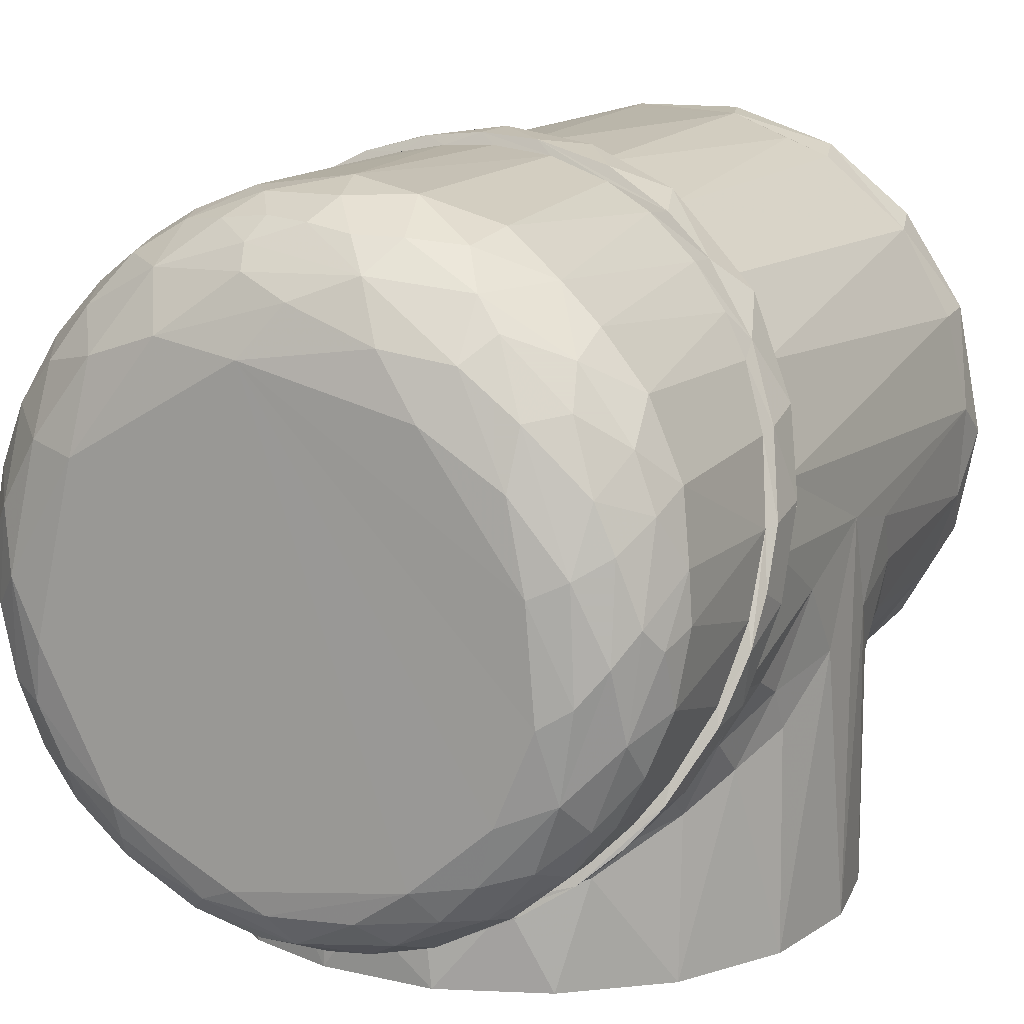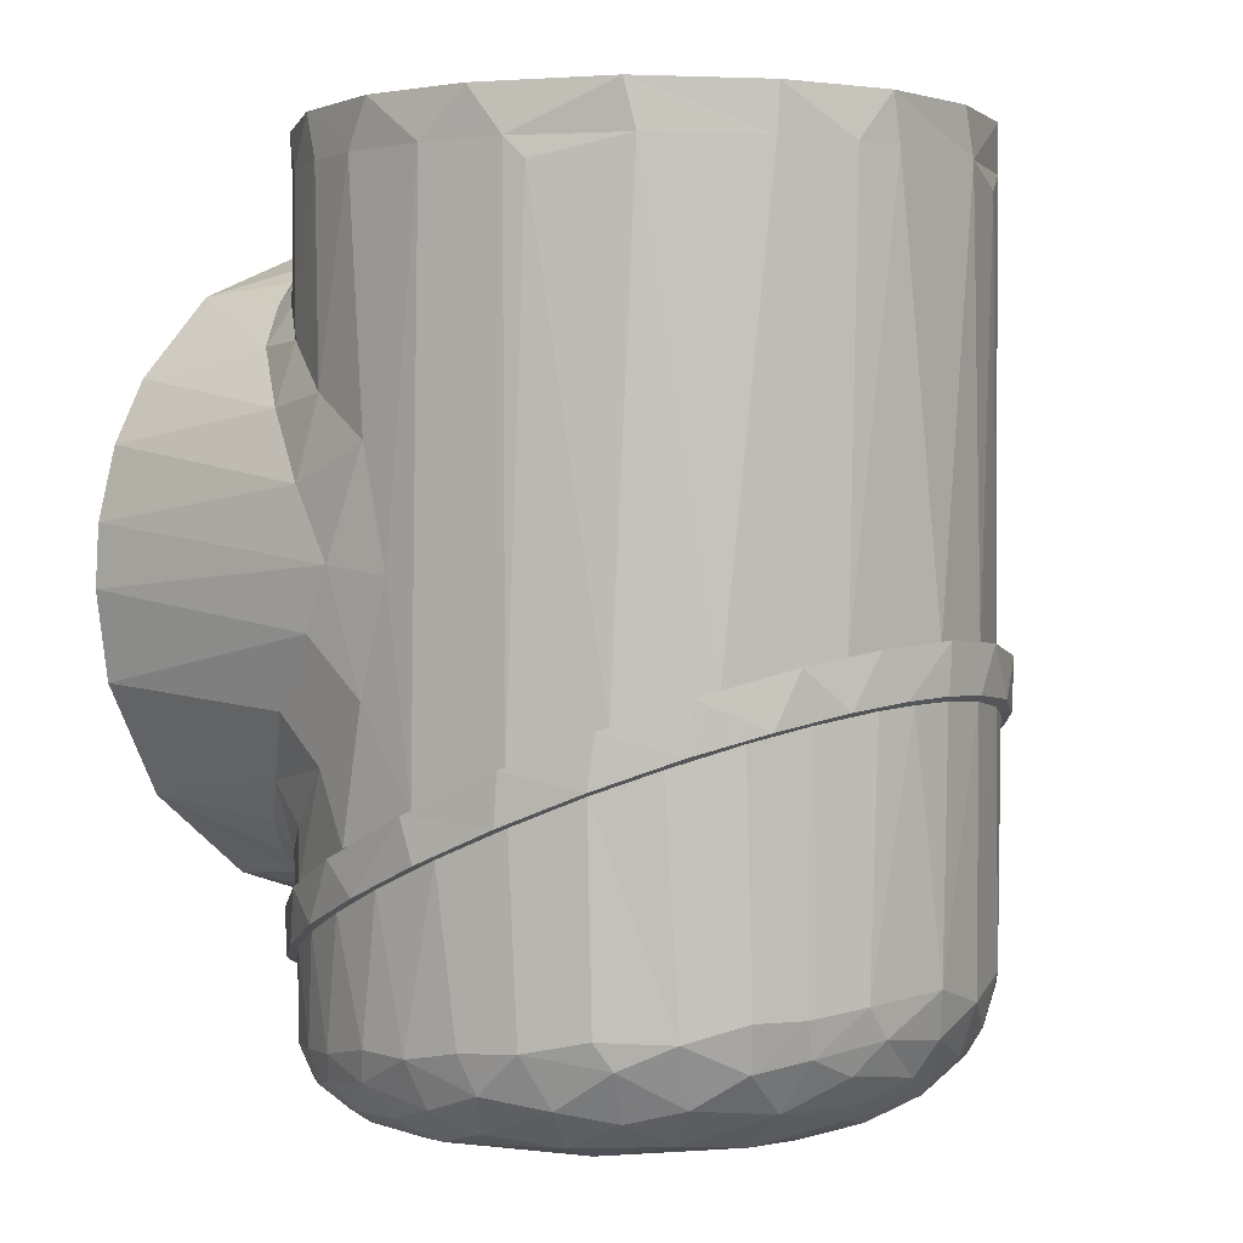
<metadata>
{"format":"obj","ext":"obj","renderer":"f3d","projection":"perspective","resolution":1024,"background":"white","views":[{"elev":14.0,"azim":-154.7,"up":"+Y"},{"elev":1.8,"azim":129.8,"up":"+Z"}]}
</metadata>
<code>
v -0.0001116 0.1278 -0.04979
v 0.004687 0.1281 -0.04888
v 0.00551 0.1258 -0.05169
v -0.007628 0.1238 -0.05321
v -0.004963 0.127 -0.05027
v 0.004711 0.1234 -0.05381
v -0.0008458 0.1212 -0.05537
v -0.02856 0.07681 -0.05545
v -0.03018 0.08643 -0.05601
v -0.02682 0.08431 -0.05707
v -0.0302 0.07342 -0.05188
v -0.03133 0.07304 -0.04864
v -0.03407 0.07823 -0.04857
v -0.02543 0.06928 -0.05401
v -0.0338 0.08238 -0.05229
v -0.02262 0.0743 -0.05707
v 0.03238 0.07479 -0.04848
v 0.02885 0.06963 -0.04903
v 0.02958 0.07338 -0.05278
v 0.02567 0.06865 -0.05337
v 0.02455 0.07289 -0.05625
v 0.03295 0.07823 -0.0513
v 0.03141 0.0807 -0.05434
v 0.02773 0.07924 -0.0563
v 0.01881 0.07028 -0.05718
v 0.02663 0.08574 -0.05716
v -0.0138 0.06649 -0.05716
v 0.003503 0.1158 -0.05715
v 0.02219 0.1048 -0.05715
v 0.005434 0.06341 -0.05716
v -0.02585 0.09639 -0.05715
v -0.0151 0.1113 -0.05714
v 0.03495 0.08016 -0.04801
v 0.001906 0.06142 -0.05689
v -0.007742 0.06215 -0.05673
v -0.02965 0.09818 -0.05582
v -0.0308 0.1052 -0.05337
v -0.0243 0.1118 -0.0548
v -0.01054 0.1178 -0.0561
v -0.02087 0.1192 -0.05197
v -0.01819 0.1166 -0.05505
v -0.01809 0.1225 -0.05067
v 0.03026 0.09184 -0.05615
v 0.02754 0.1057 -0.05534
v 0.03217 0.09856 -0.05416
v 0.01298 0.1171 -0.05609
v 0.01556 0.1228 -0.05162
v 0.02101 0.1144 -0.05502
v 0.02755 0.1129 -0.05203
v -0.009965 0.1269 -0.04919
v -0.01554 0.1262 -0.04696
v 0.01001 0.1274 -0.04823
v -0.001618 0.1299 -0.0459
v -0.008266 0.13 -0.04299
v 0.007333 0.1297 -0.04472
v -0.01656 0.1273 -0.04114
v -0.0001415 0.1312 -0.04056
v 0.03513 0.09437 -0.0519
v 0.03536 0.1011 -0.0496
v 0.03204 0.108 -0.05073
v 0.03574 0.08589 -0.05019
v 0.03346 0.08802 -0.05376
v 0.02083 0.1233 -0.04699
v 0.024 0.1183 -0.05054
v 0.03049 0.1144 -0.04637
v 0.01546 0.1267 -0.04587
v 0.0374 0.09337 -0.04665
v 0.02699 0.1195 -0.04369
v -0.02017 0.06344 -0.05294
v -0.01628 0.06347 -0.05547
v -0.02716 0.1168 -0.04888
v -0.02801 0.1126 -0.05171
v -0.0351 0.09344 -0.05206
v -0.03287 0.1002 -0.05313
v -0.03301 0.0901 -0.05436
v -0.01098 0.05973 -0.05442
v 0.004696 0.0572 -0.05296
v -0.0003717 0.05817 -0.05484
v 0.0116 0.05954 -0.05396
v 0.01892 0.06199 -0.05204
v 0.0189 0.06427 -0.05484
v -0.02708 0.06779 -0.04981
v -0.0133 0.05855 -0.05074
v -0.006537 0.05677 -0.05106
v -0.001689 0.05622 -0.05104
v -0.03271 0.1091 -0.04862
v -0.03635 0.09092 -0.04976
v -0.03504 0.1032 -0.04897
v -0.02115 0.0626 -0.04978
v 0.004552 0.05636 -0.05063
v 0.0119 0.05809 -0.05047
v 0.02373 0.06463 -0.04969
v 0.03701 0.08729 -0.04648
v 0.03694 0.1 -0.04536
v 0.0352 0.1063 -0.04491
v 0.03215 0.113 -0.04341
v 0.02175 0.1242 -0.04184
v 0.01679 0.1271 -0.04185
v 0.01031 0.1297 -0.04109
v -0.02729 0.1191 -0.04394
v -0.03197 0.1133 -0.04374
v -0.03717 0.09793 -0.04618
v -0.03747 0.09257 -0.04608
v -0.03644 0.08471 -0.0473
v 0.01857 0.06095 -0.04947
v -0.03569 0.1052 -0.04417
v -0.02311 0.123 -0.04358
v 0.00921 0.06177 -0.05638
v -0.02374 0.1057 -0.05664
v -0.02052 0.06783 -0.05605
v 0.01843 0.06662 -0.05626
v -0.03745 0.09725 -0.02692
v -0.03561 0.1057 -0.0232
v -0.03257 0.1124 -0.02028
v -0.02965 0.1166 -0.01839
v -0.02553 0.1212 -0.01641
v -0.01983 0.1255 -0.01446
v -0.01458 0.1282 -0.01326
v -0.007845 0.1304 -0.01233
v -0.001131 0.1311 -0.01197
v 0.004577 0.1309 -0.0121
v 0.009386 0.13 -0.01248
v 0.01669 0.1273 -0.01368
v 0.02236 0.1238 -0.0152
v 0.02814 0.1185 -0.01756
v 0.03241 0.1127 -0.02011
v 0.03565 0.1055 -0.02331
v 0.03742 0.09759 -0.02679
v 0.03737 0.08957 -0.03031
v 0.03598 0.08261 -0.03339
v 0.03344 0.07641 -0.0361
v 0.02977 0.07062 -0.03867
v 0.0253 0.06578 -0.04079
v 0.02015 0.06182 -0.04256
v 0.01516 0.05913 -0.04371
v 0.007451 0.05668 -0.04482
v 0.001225 0.05599 -0.0451
v -0.01686 0.05997 -0.04335
v -0.01321 0.05839 -0.04405
v -0.008907 0.05704 -0.04464
v -0.003659 0.05622 -0.04512
v -0.02096 0.06241 -0.04233
v -0.02516 0.06567 -0.04085
v -0.02901 0.06969 -0.03907
v -0.03206 0.07397 -0.03719
v -0.03554 0.08111 -0.03403
v -0.03729 0.089 -0.03062
v -0.03795 0.08619 -0.03164
v -0.03176 0.07151 -0.03807
v -0.03283 0.1143 -0.01929
v -0.005958 0.1319 -0.01158
v 0.03706 0.105 -0.02338
v 0.0005798 0.1324 -0.01135
v 0.004902 0.0554 -0.04523
v 0.01766 0.05928 -0.04343
v 0.006803 0.1318 -0.01161
v -0.02173 0.1257 -0.01433
v 0.02778 0.0667 -0.04019
v 0.03156 0.07128 -0.0382
v 0.02109 0.1261 -0.01412
v 0.01366 0.1299 -0.01244
v -0.008019 0.05606 -0.04496
v -0.027 0.1214 -0.01613
v -0.01867 0.05979 -0.04315
v -0.02412 0.06341 -0.04163
v -0.03653 0.1065 -0.02273
v 0.03569 0.07845 -0.03493
v 0.02762 0.1208 -0.01638
v 0.03336 0.1134 -0.01968
v 0.03812 0.08679 -0.03136
v 0.0387 0.09584 -0.02741
v -0.03854 0.09785 -0.02645
v -0.0386 0.0915 -0.02934
v -0.03593 0.07914 -0.03467
v -0.005312 0.05516 -0.04488
v -0.02856 0.06746 -0.03961
v -0.01437 0.1297 -0.01241
v -0.01376 0.05737 -0.04395
v -0.009078 0.0559 -0.03954
v 0.002958 0.05496 -0.045
v 0.01064 0.05629 -0.04439
v 0.02731 0.06599 -0.0351
v 0.02352 0.06276 -0.04152
v 0.01081 0.05635 -0.03935
v 0.000715 0.05478 -0.04004
v 0.01963 0.06012 -0.03769
v 0.03322 0.07346 -0.03182
v 0.03716 0.08247 -0.02785
v 0.03889 0.09431 -0.02264
v 0.037 0.1053 -0.01781
v 0.03294 0.1141 -0.01394
v 0.0272 0.1213 -0.01078
v 0.01864 0.1277 -0.007963
v 0.01019 0.131 -0.006504
v 0.000313 0.1325 -0.00584
v -0.009904 0.1311 -0.006465
v -0.01972 0.1272 -0.008184
v -0.03039 0.1179 -0.01228
v -0.03615 0.1077 -0.01676
v -0.03844 0.09886 -0.02064
v -0.03852 0.08935 -0.02483
v -0.03628 0.07976 -0.02905
v -0.03184 0.07141 -0.03272
v -0.02563 0.06445 -0.03578
v -0.01759 0.05903 -0.03817
v -0.03516 0.08002 0.0475
v 0.0366 0.1011 0.0475
v 0.03047 0.1154 0.0475
v -0.00702 0.05604 0.0475
v 0.008286 0.0563 0.0475
v 0.01909 0.1253 0.0475
v -0.02877 0.06876 0.0475
v 0.007019 0.13 0.0475
v -0.005551 0.1301 0.0475
v -0.03476 0.1074 0.0475
v -0.03762 0.09235 0.0475
v -0.01908 0.06074 0.0475
v 0.02443 0.06413 0.0475
v -0.0277 0.1182 0.0475
v -0.01788 0.1261 0.0475
v 0.03348 0.07616 0.0475
v 0.03735 0.08852 0.0475
v 0.03747 0.09567 0.04224
v 0.03562 0.1049 0.04225
v 0.02963 0.1164 0.04225
v 0.01938 0.1251 0.04225
v 0.0113 0.1289 0.04221
v 0.005974 0.13 0.04217
v -0.007355 0.1298 0.04223
v -0.01927 0.1252 0.04225
v -0.02902 0.1171 0.04225
v -0.03484 0.107 0.04214
v -0.03747 0.09602 0.04224
v -0.03683 0.08543 0.04225
v -0.03337 0.07577 0.04225
v -0.02635 0.06606 0.04225
v -0.01806 0.06008 0.04223
v -0.01049 0.05689 0.04225
v -0.0001526 0.05543 0.04225
v 0.01295 0.05761 0.04224
v 0.02374 0.0638 0.04225
v 0.0308 0.07153 0.04225
v 0.03456 0.07843 0.04225
v 0.03678 0.08542 0.04225
v -0.03768 0.0475 -0.0004042
v 0.03074 0.0475 0.0216
v 0.02157 0.0475 0.03105
v 0.03751 0.0475 -0.001327
v 0.03709 0.0475 0.005863
v 0.03476 0.0475 0.01429
v 0.006161 0.0475 0.03721
v -0.03523 0.0475 -0.01328
v -0.0283 0.0475 -0.02488
v -0.006045 0.0475 -0.03725
v 0.02909 0.0475 -0.0241
v 0.03587 0.0475 -0.01149
v -0.03605 0.0475 0.0106
v 0.006774 0.0475 -0.03693
v -0.02192 0.0475 0.03077
v -0.03192 0.0475 0.01999
v -0.01796 0.0475 -0.03295
v 0.01651 0.0475 -0.03381
v -0.007816 0.0475 0.03678
v 0.02242 0.06064 -0.03
v 0.02687 0.06366 -0.02598
v 0.01806 0.05842 -0.03279
v 0.01264 0.05673 -0.03536
v 0.001899 0.05448 -0.03754
v 0.006651 0.05531 -0.03702
v -0.005245 0.0548 -0.03722
v -0.0136 0.05699 -0.035
v -0.02112 0.05991 -0.03098
v -0.02459 0.06238 0.02826
v -0.02008 0.05931 0.03158
v -0.01431 0.05734 0.03469
v -0.009422 0.05566 0.03629
v -0.004327 0.05472 0.0373
v 0.003049 0.05458 0.03747
v 0.009272 0.05578 0.03635
v 0.015 0.05771 0.03447
v 0.01912 0.05884 0.0322
v 0.02324 0.06096 0.02928
v 0.02834 0.06446 0.02443
v 0.03745 0.09116 0.0005167
v 0.03751 0.08288 0.001564
v 0.03718 0.08732 -0.01191
v 0.03749 0.09453 -0.02228
v 0.03677 0.08435 -0.02676
v 0.03496 0.07923 -0.01905
v 0.03113 0.07203 -0.03218
v 0.03104 0.07203 -0.0257
v 0.02664 0.0667 -0.02897
v 0.02471 0.06483 -0.03535
v 0.02215 0.06271 -0.03205
v 0.01546 0.05873 -0.03803
v 0.01662 0.05937 -0.03488
v 0.009246 0.05648 -0.03708
v 0.005077 0.05578 -0.03933
v 0.000855 0.05532 -0.03818
v -0.005987 0.05581 -0.03932
v -0.00531 0.05575 -0.03779
v -0.01128 0.05708 -0.03658
v -0.01645 0.05931 -0.03778
v -0.0205 0.06147 -0.0331
v -0.02666 0.06642 -0.03465
v -0.03746 0.09201 0.001427
v -0.03754 0.09357 -0.0227
v -0.03719 0.08727 -0.01165
v -0.03583 0.08094 -0.02826
v -0.03718 0.07906 -0.005361
v -0.03205 0.06947 -0.0194
v 0.03499 0.07346 -0.01359
v 0.03097 0.06849 -0.02121
v 0.03719 0.07966 -0.005386
v -0.0284 0.06574 -0.02453
v -0.02849 0.06869 -0.0281
v -0.03504 0.07959 -0.0206
v -0.03201 0.07357 -0.02407
v -0.035 0.07263 -0.0135
v -0.03499 0.07727 -0.01602
v -0.03737 0.08979 0.01178
v 0.0372 0.08777 0.01382
v 0.03311 0.07094 0.01763
v 0.03631 0.07731 0.009668
v -0.03497 0.07355 0.01367
v -0.03717 0.08113 0.005629
v 0.03498 0.07932 0.01888
v 0.03088 0.07167 0.02468
v 0.02635 0.06635 0.02868
v -0.003076 0.05548 0.03814
v 0.003405 0.05558 0.03807
v -0.01046 0.05692 0.03697
v -0.01646 0.05929 0.03487
v -0.03097 0.06697 0.02102
v -0.02162 0.06238 0.03288
v -0.02832 0.06856 0.02865
v -0.02832 0.06718 0.02587
v -0.03317 0.07356 0.01947
v -0.03321 0.07565 0.02341
v -0.03633 0.08355 0.01691
v 0.01675 0.05942 0.0355
v 0.02261 0.06312 0.03183
v 0.008477 0.05644 0.03758
v -0.03681 0.1006 -0.01962
v -0.03274 0.1114 -0.01487
v -0.02703 0.1191 -0.01148
v -0.01921 0.1253 -0.008754
v -0.009983 0.1292 -0.007025
v -0.01491 0.1274 0.04003
v -0.0006978 0.1306 -0.006416
v 0.01245 0.1286 -0.007297
v 0.02396 0.122 -0.0102
v 0.03102 0.1142 -0.0136
v 0.03554 0.1051 -0.01761
v 0.03479 0.1071 0.03999
f 1 2 3
f 4 5 1
f 1 3 4
f 3 6 4
f 4 6 7
f 8 9 10
f 11 12 13
f 8 14 11
f 11 13 15
f 11 15 8
f 16 8 10
f 17 18 19
f 19 20 21
f 22 17 19
f 23 19 21
f 23 21 24
f 24 21 25
f 22 19 23
f 26 24 25
f 27 28 29
f 27 16 28
f 30 27 29
f 16 10 28
f 28 10 31
f 28 31 32
f 30 26 25
f 29 26 30
f 17 22 33
f 30 34 27
f 27 34 35
f 36 37 38
f 7 39 4
f 40 41 38
f 39 41 4
f 4 41 42
f 43 44 45
f 7 6 46
f 46 6 47
f 47 6 3
f 48 49 44
f 5 4 50
f 50 4 42
f 51 50 42
f 3 2 52
f 3 52 47
f 46 47 48
f 5 50 53
f 5 53 1
f 50 51 54
f 50 54 53
f 1 53 55
f 1 55 2
f 2 55 52
f 51 56 54
f 53 54 57
f 53 57 55
f 58 45 59
f 59 45 60
f 22 23 61
f 61 23 62
f 61 62 58
f 63 64 47
f 60 49 65
f 65 49 64
f 63 47 66
f 66 47 52
f 33 22 61
f 67 61 58
f 67 58 59
f 65 64 68
f 68 64 63
f 66 52 55
f 69 14 70
f 71 40 72
f 73 74 75
f 15 73 75
f 69 70 76
f 77 78 79
f 80 81 20
f 82 11 14
f 82 14 69
f 83 69 76
f 83 76 84
f 84 76 78
f 84 78 85
f 85 78 77
f 80 79 81
f 71 72 86
f 87 73 15
f 42 40 71
f 86 72 37
f 86 37 88
f 88 37 74
f 88 74 73
f 89 82 69
f 89 69 83
f 90 85 77
f 91 79 80
f 92 80 20
f 18 20 19
f 93 61 67
f 67 59 94
f 94 59 95
f 95 59 60
f 95 60 65
f 93 33 61
f 96 65 68
f 97 68 63
f 97 63 98
f 98 63 66
f 98 66 99
f 99 66 55
f 12 11 82
f 90 77 91
f 91 77 79
f 92 20 18
f 100 71 101
f 101 71 86
f 102 87 103
f 103 87 104
f 13 104 15
f 105 91 80
f 105 80 92
f 96 95 65
f 101 86 106
f 106 86 88
f 106 88 102
f 107 51 42
f 107 42 71
f 107 71 100
f 102 88 73
f 102 73 87
f 104 87 15
f 23 43 62
f 62 43 45
f 108 30 25
f 23 24 43
f 43 24 26
f 43 26 29
f 46 29 28
f 39 28 32
f 109 32 31
f 110 16 27
f 34 30 108
f 108 25 111
f 111 25 21
f 8 16 110
f 110 27 70
f 70 27 35
f 78 35 34
f 81 108 111
f 14 8 110
f 76 70 35
f 76 35 78
f 78 34 108
f 79 108 81
f 81 111 21
f 81 21 20
f 9 8 75
f 37 36 74
f 74 36 75
f 9 75 36
f 109 36 38
f 109 38 41
f 43 29 44
f 44 29 48
f 48 29 46
f 46 28 7
f 7 28 39
f 41 39 32
f 41 32 109
f 36 109 31
f 36 31 9
f 9 31 10
f 14 110 70
f 79 78 108
f 58 62 45
f 60 45 44
f 60 44 49
f 64 49 48
f 64 48 47
f 99 55 57
f 8 15 75
f 38 37 72
f 38 72 40
f 41 40 42
f 51 107 56
f 112 102 103
f 113 106 112
f 112 106 102
f 113 114 101
f 113 101 106
f 115 101 114
f 100 115 116
f 115 100 101
f 116 107 100
f 117 56 107
f 117 107 116
f 56 117 118
f 56 118 119
f 119 54 56
f 54 119 57
f 57 119 120
f 57 120 121
f 57 121 99
f 99 121 122
f 123 98 99
f 123 99 122
f 124 97 98
f 124 98 123
f 125 68 124
f 124 68 97
f 96 68 126
f 126 68 125
f 96 126 127
f 94 95 127
f 127 95 96
f 94 127 128
f 94 128 67
f 67 128 129
f 67 129 93
f 93 129 130
f 93 130 33
f 33 130 131
f 131 17 33
f 17 132 18
f 131 132 17
f 18 132 133
f 18 133 92
f 92 133 134
f 92 134 105
f 135 105 134
f 105 135 91
f 91 135 136
f 137 85 90
f 137 90 136
f 136 90 91
f 138 83 139
f 139 83 140
f 140 83 84
f 140 84 141
f 141 84 85
f 141 85 137
f 138 89 83
f 89 138 142
f 89 142 143
f 89 143 82
f 82 143 144
f 144 12 82
f 144 145 12
f 145 13 12
f 146 13 145
f 13 146 104
f 146 147 104
f 104 147 103
f 112 103 147
f 141 137 140
f 147 146 148
f 147 148 112
f 144 143 149
f 114 150 115
f 116 115 150
f 118 151 119
f 127 152 128
f 153 119 151
f 137 136 154
f 154 136 135
f 154 135 155
f 156 122 121
f 153 121 120
f 153 120 119
f 157 151 118
f 135 134 158
f 158 134 133
f 158 133 159
f 160 124 123
f 161 123 122
f 162 140 137
f 118 117 157
f 163 116 150
f 138 139 164
f 164 139 162
f 139 140 162
f 157 117 163
f 163 117 116
f 159 133 132
f 160 125 124
f 138 165 142
f 142 165 143
f 159 132 131
f 166 150 114
f 159 131 167
f 168 125 160
f 144 149 145
f 143 165 149
f 169 126 125
f 149 146 145
f 131 130 170
f 166 114 113
f 130 129 170
f 170 129 171
f 152 127 126
f 152 126 169
f 113 112 172
f 172 112 173
f 174 146 149
f 171 129 128
f 171 128 152
f 173 112 148
f 148 146 174
f 175 162 154
f 162 137 154
f 165 176 149
f 172 166 113
f 177 151 157
f 178 175 179
f 178 162 175
f 180 175 154
f 162 178 164
f 164 165 138
f 156 121 153
f 161 122 156
f 123 161 160
f 169 125 168
f 167 131 170
f 155 135 158
f 181 154 155
f 181 180 154
f 158 182 183
f 158 183 155
f 181 184 185
f 181 185 180
f 155 186 181
f 181 186 184
f 155 183 186
f 186 183 182
f 158 159 182
f 182 159 187
f 187 159 167
f 187 167 188
f 188 167 170
f 188 170 189
f 170 171 189
f 189 171 152
f 189 152 190
f 152 169 190
f 190 169 191
f 169 168 191
f 191 168 192
f 168 160 192
f 192 160 193
f 193 160 161
f 161 194 193
f 161 156 194
f 194 156 195
f 153 195 156
f 195 153 151
f 195 151 196
f 151 177 196
f 177 197 196
f 157 197 177
f 157 163 197
f 163 198 197
f 163 150 198
f 150 199 198
f 166 199 150
f 199 166 200
f 200 166 172
f 172 173 201
f 200 172 201
f 173 148 201
f 201 148 202
f 202 148 174
f 202 174 203
f 203 174 149
f 203 149 204
f 204 149 176
f 204 176 165
f 204 165 205
f 178 205 164
f 165 164 205
f 178 179 205
f 185 175 180
f 179 175 185
f 198 187 188
f 198 199 187
f 187 199 200
f 201 202 187
f 182 202 203
f 187 200 201
f 202 182 187
f 203 204 182
f 198 188 189
f 182 204 205
f 182 205 179
f 190 197 189
f 189 197 198
f 182 179 185
f 182 185 184
f 182 184 186
f 197 190 191
f 191 192 197
f 192 193 197
f 197 195 196
f 197 193 194
f 197 194 195
f 206 207 208
f 207 209 210
f 206 208 211
f 206 212 207
f 206 211 213
f 214 215 216
f 212 217 207
f 207 217 209
f 207 210 218
f 215 214 219
f 219 214 220
f 206 213 214
f 206 214 216
f 218 221 207
f 207 221 222
f 222 223 207
f 207 223 224
f 207 224 208
f 208 224 225
f 208 225 226
f 208 226 211
f 211 226 227
f 211 227 213
f 213 227 228
f 213 228 229
f 213 229 214
f 214 229 220
f 220 229 230
f 220 230 231
f 220 231 219
f 219 231 215
f 215 231 232
f 215 232 233
f 215 233 216
f 216 233 234
f 216 234 206
f 206 234 235
f 206 235 212
f 212 235 236
f 212 236 217
f 217 236 237
f 217 237 238
f 217 238 209
f 209 238 239
f 209 239 210
f 210 239 240
f 210 240 218
f 218 240 241
f 218 241 242
f 218 242 221
f 221 242 243
f 221 243 244
f 221 244 222
f 222 244 223
f 245 246 247
f 248 249 245
f 245 249 250
f 245 250 246
f 247 251 245
f 252 248 245
f 248 252 253
f 254 255 256
f 254 256 248
f 245 251 257
f 255 254 258
f 251 259 260
f 248 253 261
f 248 261 254
f 258 262 255
f 259 251 263
f 251 260 257
f 255 264 265
f 262 266 255
f 255 266 264
f 262 267 266
f 262 258 267
f 258 268 269
f 268 258 254
f 254 270 268
f 270 254 271
f 271 254 261
f 271 261 272
f 272 261 253
f 259 273 260
f 259 274 273
f 259 275 274
f 263 275 259
f 263 276 275
f 263 277 276
f 251 278 263
f 263 278 277
f 251 279 278
f 280 279 251
f 281 280 247
f 247 280 251
f 247 282 281
f 247 283 282
f 246 283 247
f 284 285 286
f 287 284 286
f 287 286 288
f 288 286 289
f 288 289 290
f 290 289 291
f 290 291 292
f 290 292 293
f 294 293 292
f 293 294 295
f 295 294 296
f 295 296 297
f 297 298 295
f 299 298 297
f 299 300 298
f 300 299 301
f 302 300 301
f 300 302 303
f 303 302 304
f 304 305 303
f 306 307 308
f 308 307 309
f 306 310 245
f 253 252 311
f 269 267 258
f 312 256 313
f 313 256 255
f 314 248 256
f 314 285 248
f 256 312 314
f 253 315 272
f 305 304 316
f 317 309 318
f 319 311 252
f 316 315 318
f 318 315 311
f 318 311 320
f 310 320 319
f 310 319 252
f 310 252 245
f 308 309 317
f 308 317 320
f 308 310 306
f 309 305 318
f 318 305 316
f 317 318 320
f 255 265 313
f 314 312 286
f 291 289 313
f 291 313 292
f 299 270 301
f 302 271 304
f 304 271 272
f 316 304 315
f 320 311 319
f 296 267 297
f 299 297 269
f 308 320 310
f 271 302 270
f 269 297 267
f 253 311 315
f 272 315 304
f 270 302 301
f 268 270 299
f 268 299 269
f 266 267 296
f 266 296 264
f 264 296 294
f 264 294 265
f 265 294 292
f 265 292 313
f 312 313 289
f 312 289 286
f 314 286 285
f 306 321 233
f 322 284 223
f 285 249 248
f 323 250 324
f 323 246 250
f 283 246 323
f 257 260 325
f 245 257 326
f 245 326 306
f 323 324 327
f 328 329 283
f 328 283 323
f 285 324 249
f 330 277 278
f 330 278 331
f 330 332 276
f 276 332 275
f 274 333 273
f 334 325 260
f 277 330 276
f 275 333 274
f 273 334 260
f 332 330 238
f 335 237 236
f 332 238 333
f 333 238 237
f 333 237 335
f 275 332 333
f 335 336 337
f 335 337 273
f 334 337 338
f 334 338 325
f 333 335 273
f 273 337 334
f 257 325 326
f 339 235 234
f 321 340 234
f 340 339 234
f 335 236 336
f 336 339 337
f 337 339 338
f 236 235 336
f 336 235 339
f 339 340 338
f 338 340 325
f 234 233 321
f 321 326 340
f 321 306 326
f 326 325 340
f 244 327 322
f 242 328 243
f 243 328 327
f 327 244 243
f 223 244 322
f 241 329 242
f 242 329 328
f 341 342 241
f 329 241 342
f 341 240 343
f 327 328 323
f 322 327 324
f 343 279 280
f 341 343 280
f 329 282 283
f 342 280 281
f 342 281 282
f 342 282 329
f 324 250 249
f 285 284 322
f 285 322 324
f 342 341 280
f 341 241 240
f 343 331 278
f 343 278 279
f 306 344 307
f 344 306 233
f 233 232 344
f 345 344 232
f 232 231 345
f 231 346 345
f 230 347 231
f 231 347 346
f 348 347 349
f 349 347 230
f 349 230 229
f 349 229 348
f 348 229 350
f 229 228 350
f 351 350 228
f 228 227 351
f 351 227 226
f 225 352 226
f 226 352 351
f 225 353 352
f 354 353 355
f 355 353 225
f 355 225 224
f 355 224 354
f 354 224 223
f 354 223 287
f 287 223 284
f 330 331 239
f 239 331 240
f 240 331 343
f 238 330 239
f 352 353 303
f 309 352 305
f 309 351 352
f 303 305 352
f 309 347 348
f 354 293 353
f 353 300 303
f 309 348 350
f 293 354 290
f 353 295 298
f 309 350 351
f 298 300 353
f 309 346 347
f 344 345 309
f 309 345 346
f 293 295 353
f 354 287 288
f 288 290 354
f 344 309 307

</code>
